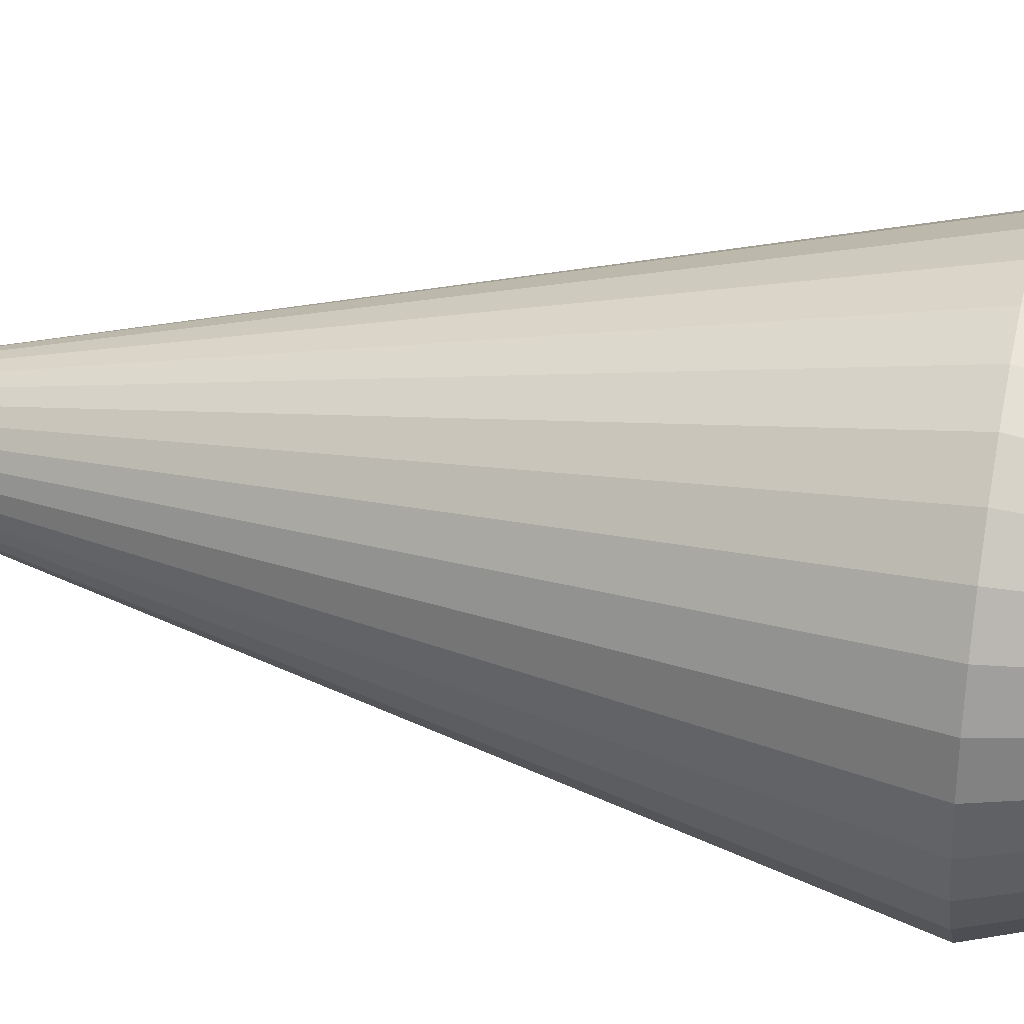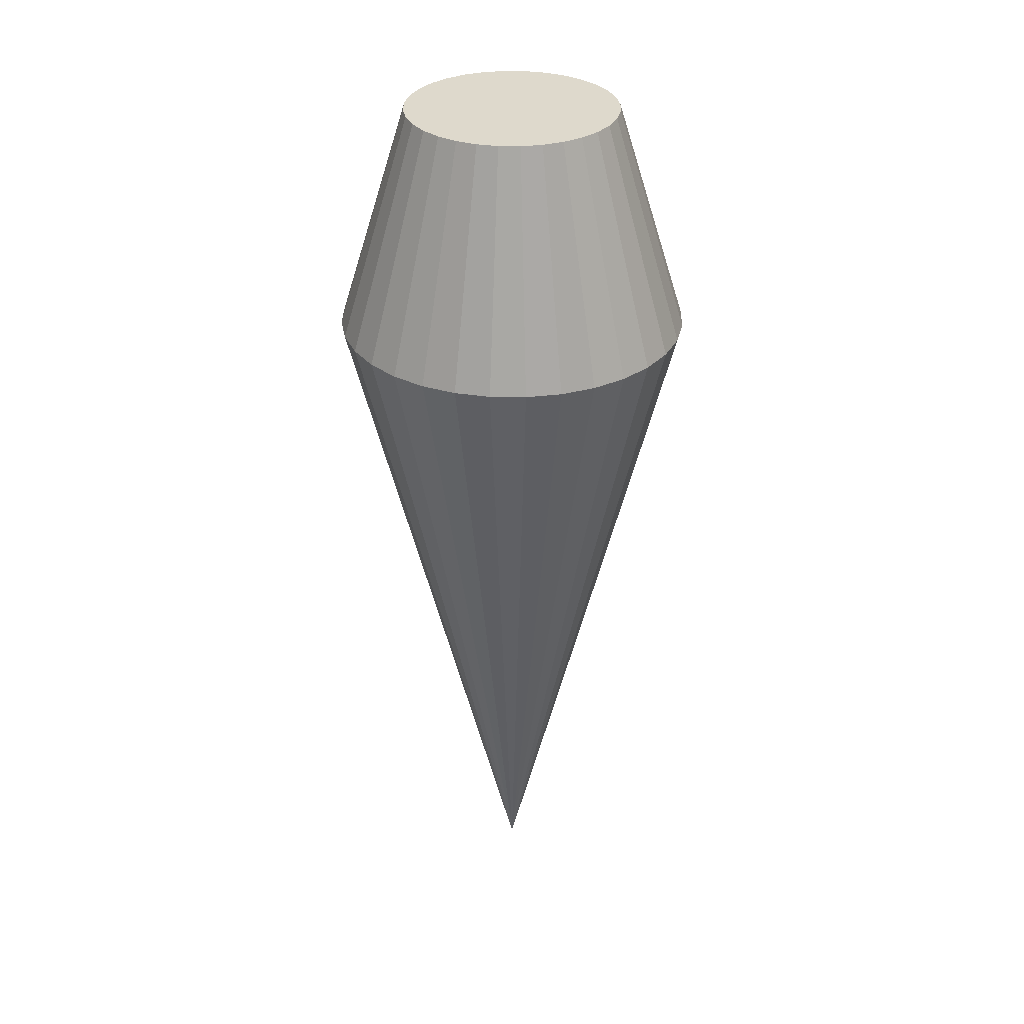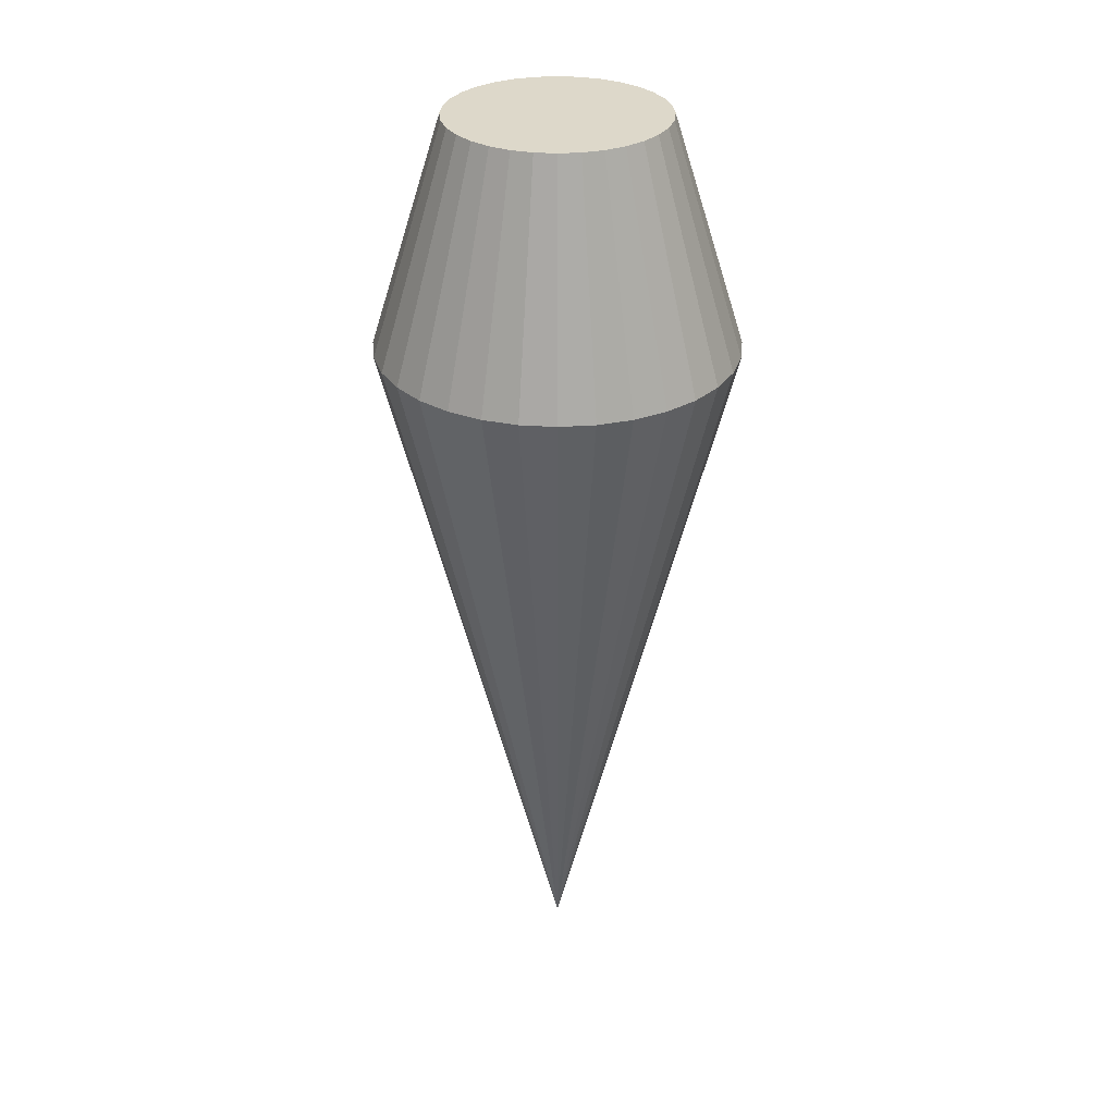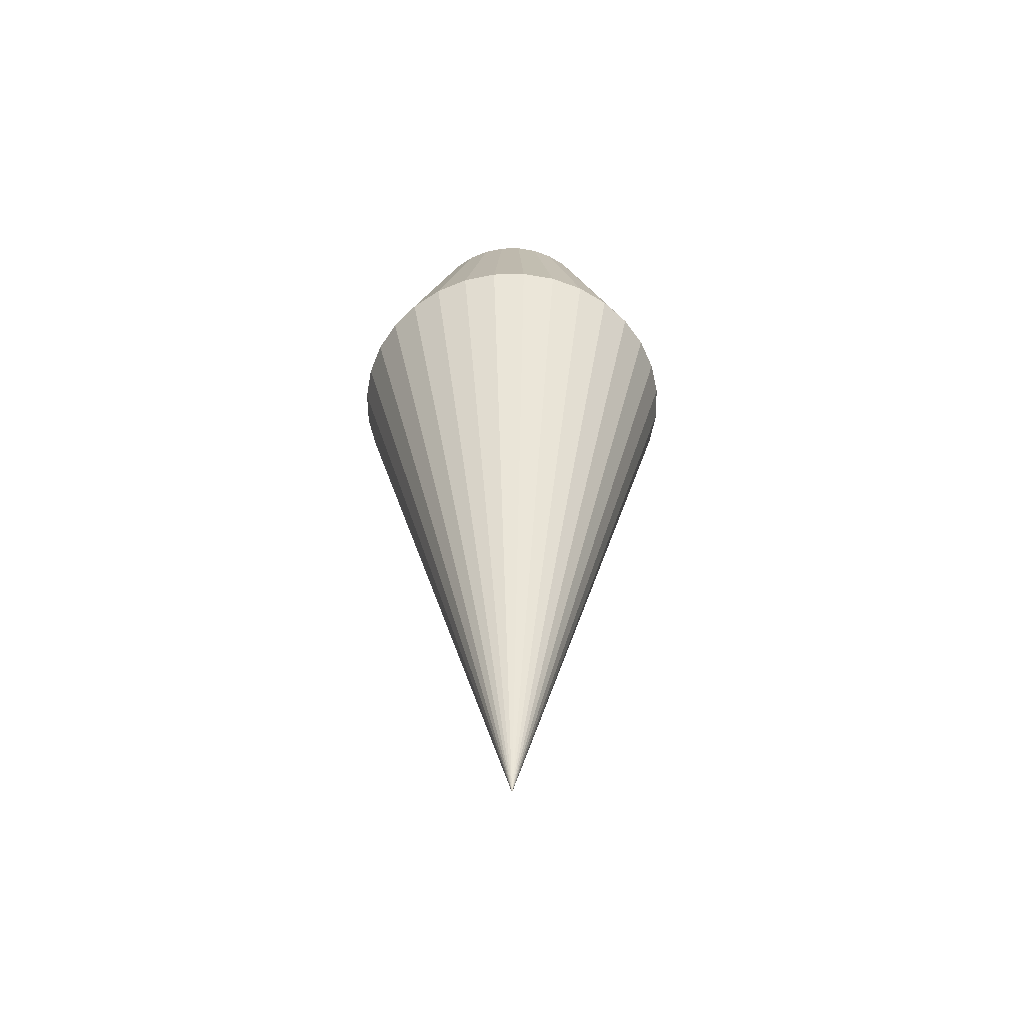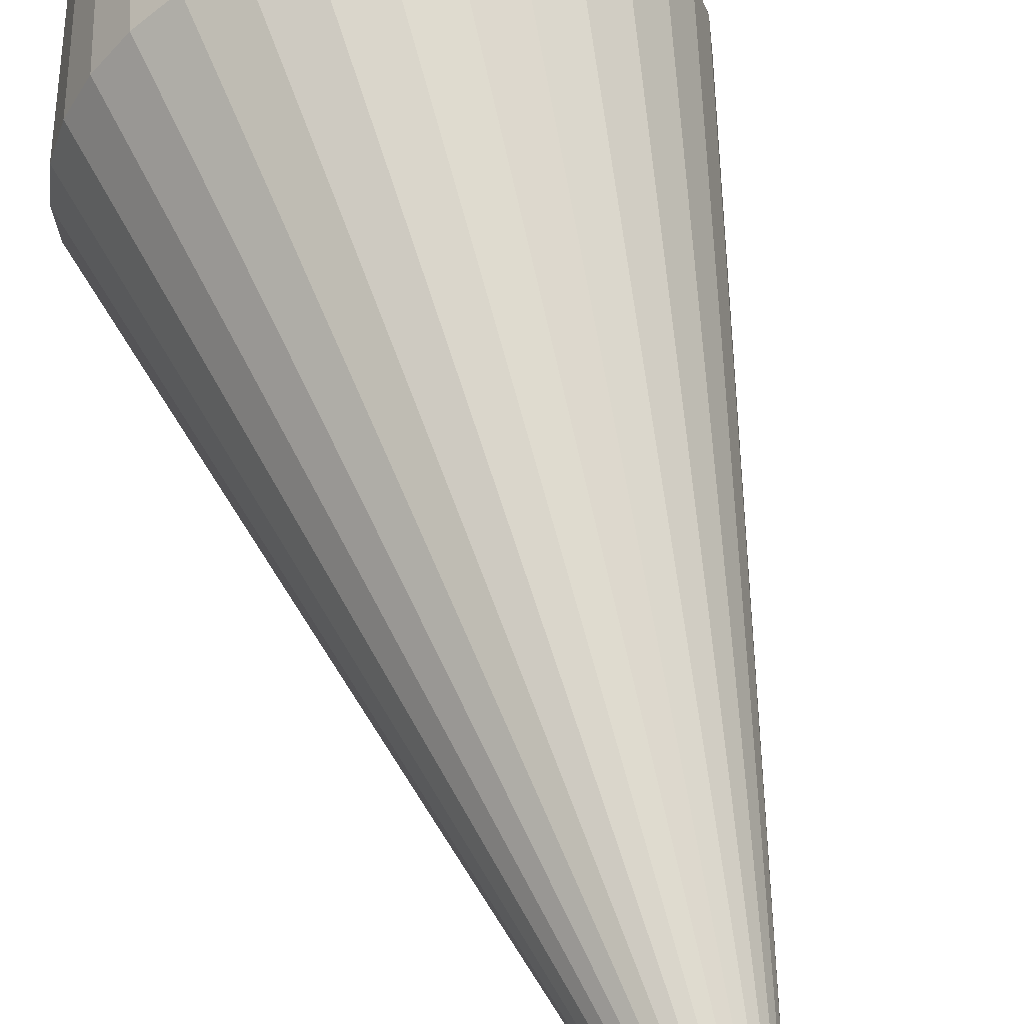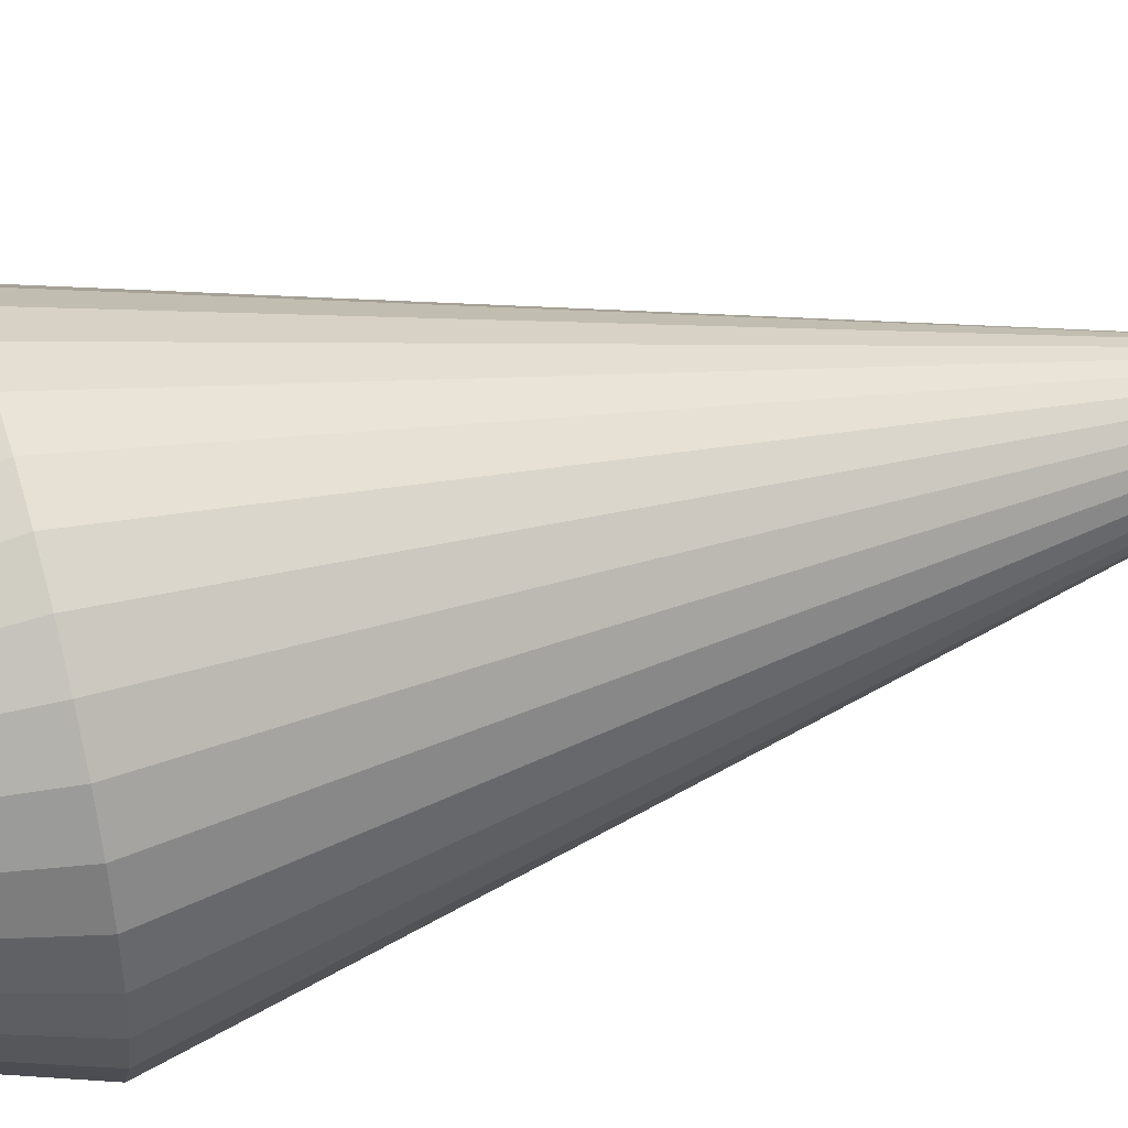
<metadata>
{"format":"obj","ext":"obj","renderer":"f3d","projection":"perspective","resolution":1024,"background":"white","views":[{"elev":35.1,"azim":-77.4,"up":"+Y"},{"elev":32.1,"azim":-83.1,"up":"+Z"},{"elev":31.0,"azim":-90.0,"up":"+Z"},{"elev":-57.4,"azim":51.8,"up":"+Z"},{"elev":58.6,"azim":164.2,"up":"+Y"},{"elev":46.9,"azim":73.0,"up":"+Y"}]}
</metadata>
<code>
o Cone
v 0 0.5 -0.16
v 0.0365 0.5 0.16
v 0.06062 0.5 0.08248
v 0.0358 0.4929 0.16
v 0.05946 0.4882 0.08248
v 0.03372 0.486 0.16
v 0.05601 0.4768 0.08248
v 0.03035 0.4797 0.16
v 0.0504 0.4663 0.08248
v 0.02581 0.4742 0.16
v 0.04287 0.4571 0.08248
v 0.02028 0.4697 0.16
v 0.03368 0.4496 0.08248
v 0.01397 0.4663 0.16
v 0.0232 0.444 0.08248
v 0.00712 0.4642 0.16
v 0.01183 0.4405 0.08248
v -0 0.4635 0.16
v 0 0.4394 0.08248
v -0.00712 0.4642 0.16
v -0.01183 0.4405 0.08248
v -0.01397 0.4663 0.16
v -0.0232 0.444 0.08248
v -0.02028 0.4697 0.16
v -0.03368 0.4496 0.08248
v -0.02581 0.4742 0.16
v -0.04287 0.4571 0.08248
v -0.03035 0.4797 0.16
v -0.0504 0.4663 0.08248
v -0.03372 0.486 0.16
v -0.05601 0.4768 0.08248
v -0.0358 0.4929 0.16
v -0.05946 0.4882 0.08248
v -0.0365 0.5 0.16
v -0.06062 0.5 0.08248
v -0.0358 0.5071 0.16
v -0.05946 0.5118 0.08248
v -0.03372 0.514 0.16
v -0.05601 0.5232 0.08248
v -0.03035 0.5203 0.16
v -0.0504 0.5337 0.08248
v -0.02581 0.5258 0.16
v -0.04287 0.5429 0.08248
v -0.02028 0.5303 0.16
v -0.03368 0.5504 0.08248
v -0.01397 0.5337 0.16
v -0.0232 0.556 0.08248
v -0.00712 0.5358 0.16
v -0.01183 0.5595 0.08248
v 0 0.5365 0.16
v 0 0.5606 0.08248
v 0.00712 0.5358 0.16
v 0.01183 0.5595 0.08248
v 0.01397 0.5337 0.16
v 0.0232 0.556 0.08248
v 0.02028 0.5303 0.16
v 0.03368 0.5504 0.08248
v 0.02581 0.5258 0.16
v 0.04287 0.5429 0.08248
v 0.03035 0.5203 0.16
v 0.0504 0.5337 0.08248
v 0.03372 0.514 0.16
v 0.05601 0.5232 0.08248
v 0.0358 0.5071 0.16
v 0.05946 0.5118 0.08248
f 65 3 1
f 7 9 1
f 9 11 1
f 11 13 1
f 13 15 1
f 15 17 1
f 17 19 1
f 19 21 1
f 21 23 1
f 23 25 1
f 25 27 1
f 27 29 1
f 29 31 1
f 31 33 1
f 33 35 1
f 35 37 1
f 37 39 1
f 39 41 1
f 41 43 1
f 43 45 1
f 45 47 1
f 47 49 1
f 49 51 1
f 51 53 1
f 53 55 1
f 55 57 1
f 57 59 1
f 59 61 1
f 61 63 1
f 63 65 1
f 3 5 1
f 5 7 1
f 5 3 2
f 7 5 4
f 9 7 6
f 11 9 8
f 13 11 10
f 15 13 12
f 17 15 14
f 17 16 18
f 21 19 18
f 23 21 20
f 25 23 22
f 25 24 26
f 29 27 26
f 31 29 28
f 33 31 30
f 33 32 34
f 35 34 36
f 39 37 36
f 41 39 38
f 43 41 40
f 45 43 42
f 47 45 44
f 49 47 46
f 51 49 48
f 51 50 52
f 53 52 54
f 57 55 54
f 59 57 56
f 61 59 58
f 63 61 60
f 65 63 62
f 65 64 2
f 16 48 32
f 5 2 4
f 7 4 6
f 9 6 8
f 11 8 10
f 13 10 12
f 15 12 14
f 17 14 16
f 17 18 19
f 21 18 20
f 23 20 22
f 25 22 24
f 25 26 27
f 29 26 28
f 31 28 30
f 33 30 32
f 33 34 35
f 35 36 37
f 39 36 38
f 41 38 40
f 43 40 42
f 45 42 44
f 47 44 46
f 49 46 48
f 51 48 50
f 51 52 53
f 53 54 55
f 57 54 56
f 59 56 58
f 61 58 60
f 63 60 62
f 65 62 64
f 65 2 3
f 64 4 2
f 4 64 6
f 6 64 8
f 8 12 10
f 12 16 14
f 16 20 18
f 20 16 22
f 22 16 24
f 24 32 26
f 26 32 28
f 28 32 30
f 32 36 34
f 36 40 38
f 40 44 42
f 44 48 46
f 48 52 50
f 52 48 54
f 54 48 56
f 56 60 58
f 60 64 62
f 8 16 12
f 32 48 36
f 36 48 40
f 40 48 44
f 56 48 60
f 60 48 64
f 64 16 8
f 16 32 24
f 64 48 16

</code>
